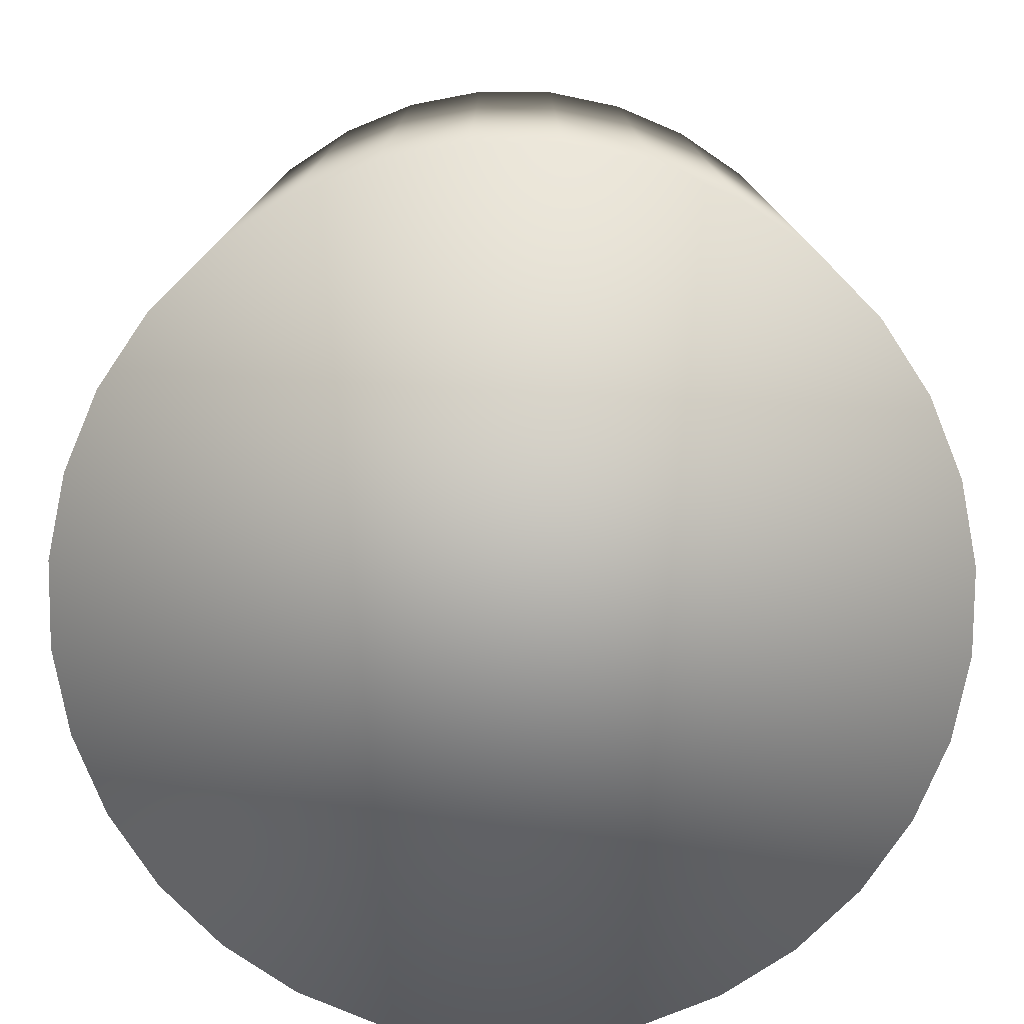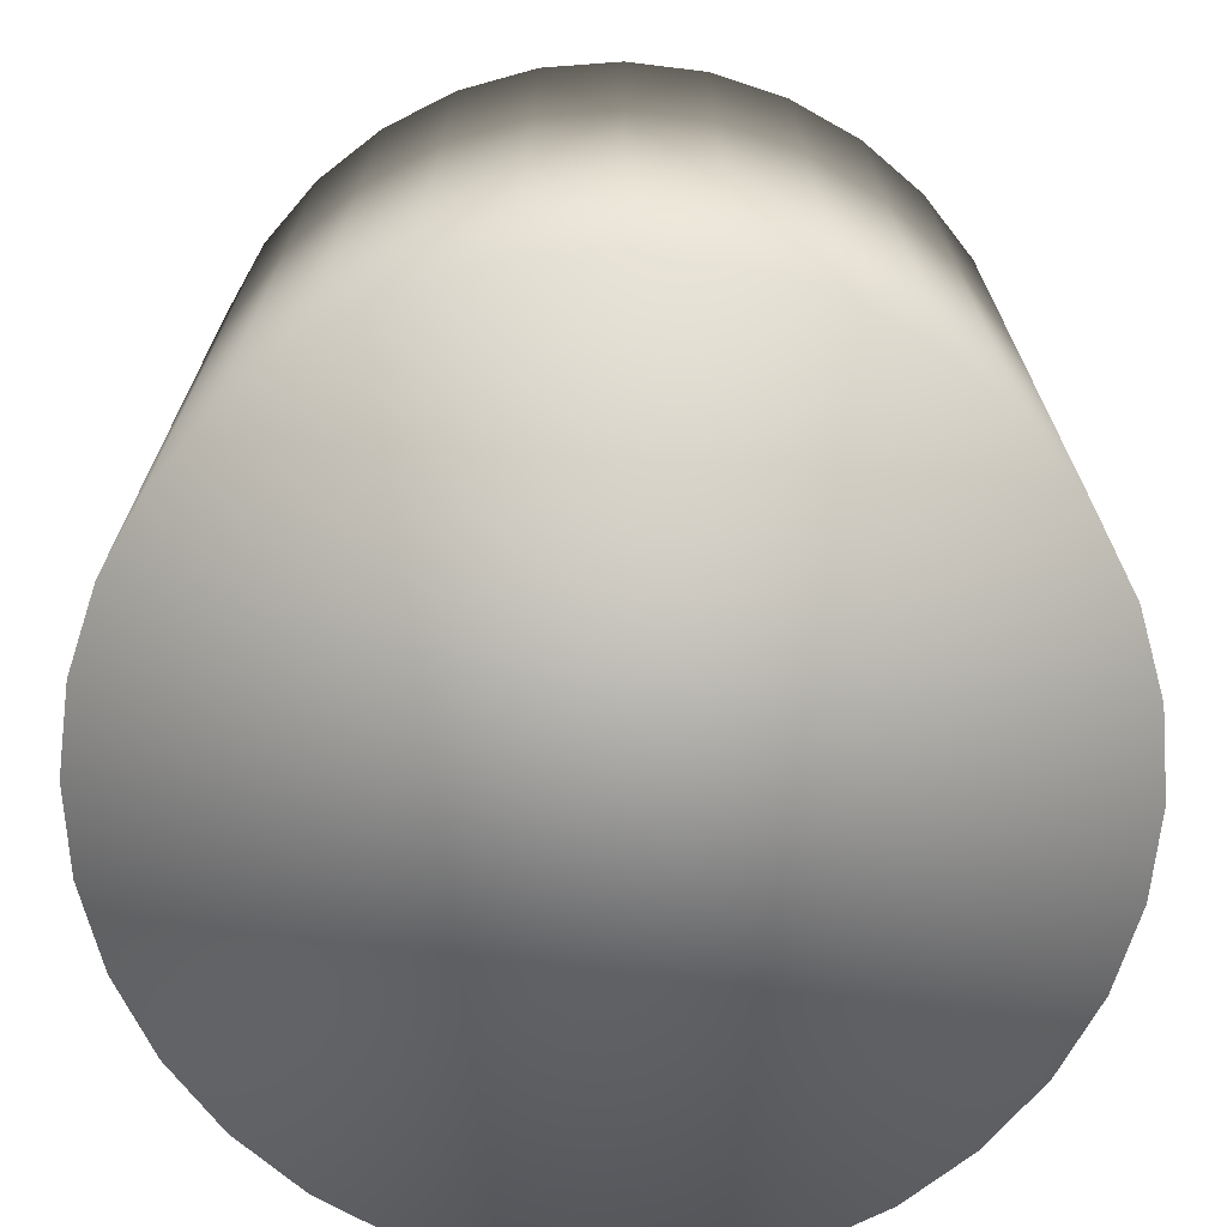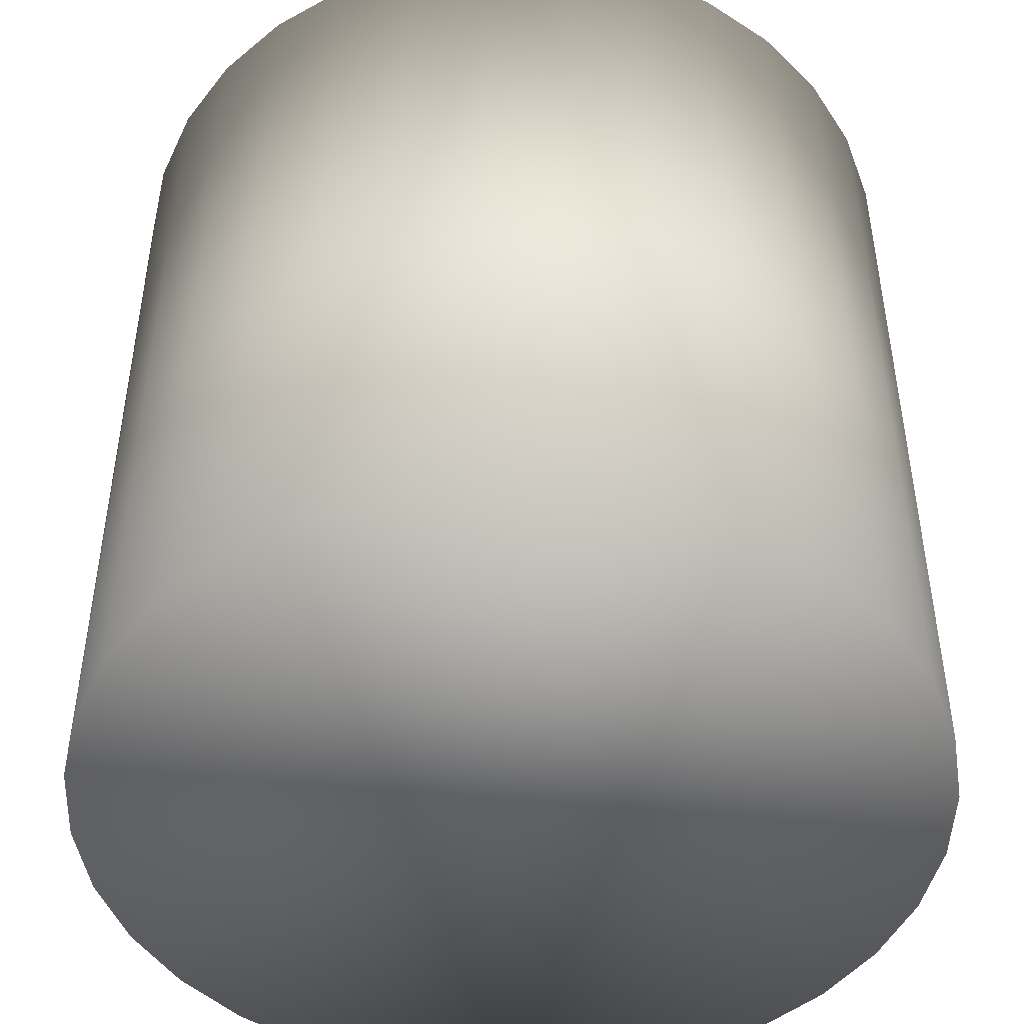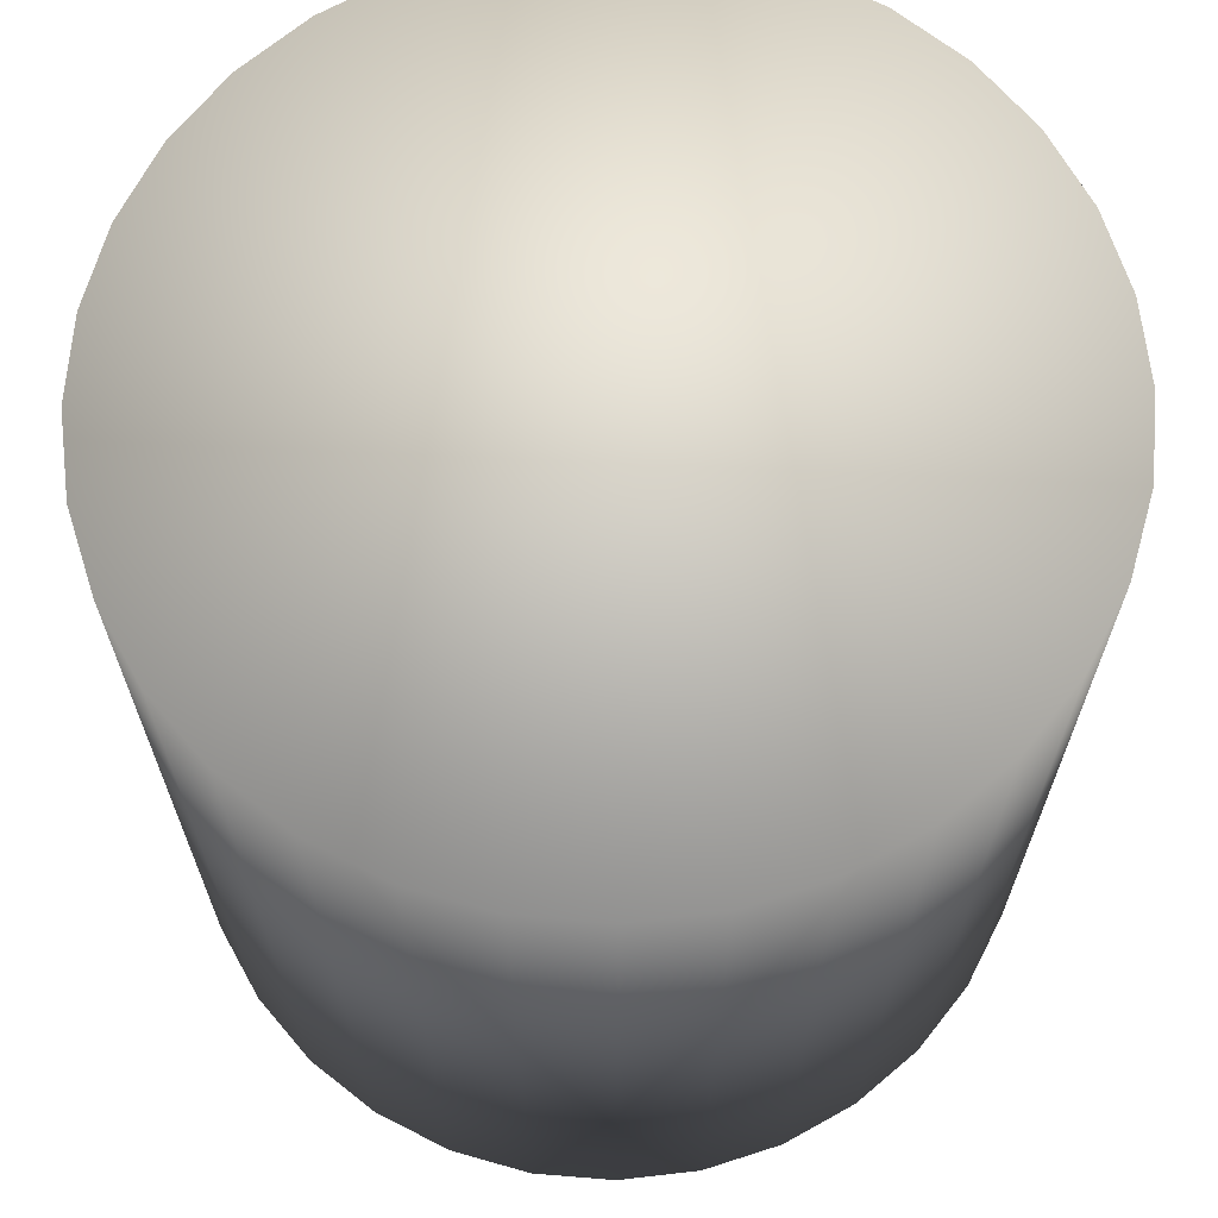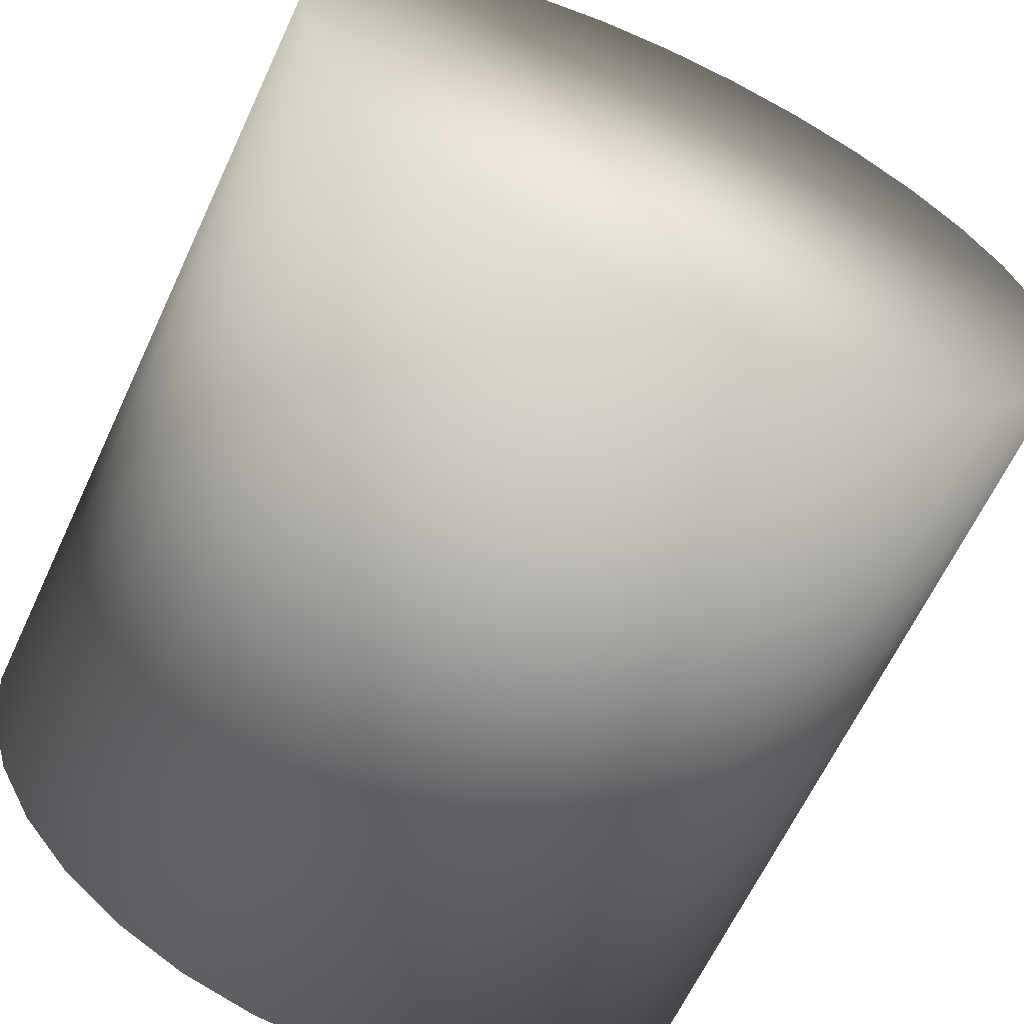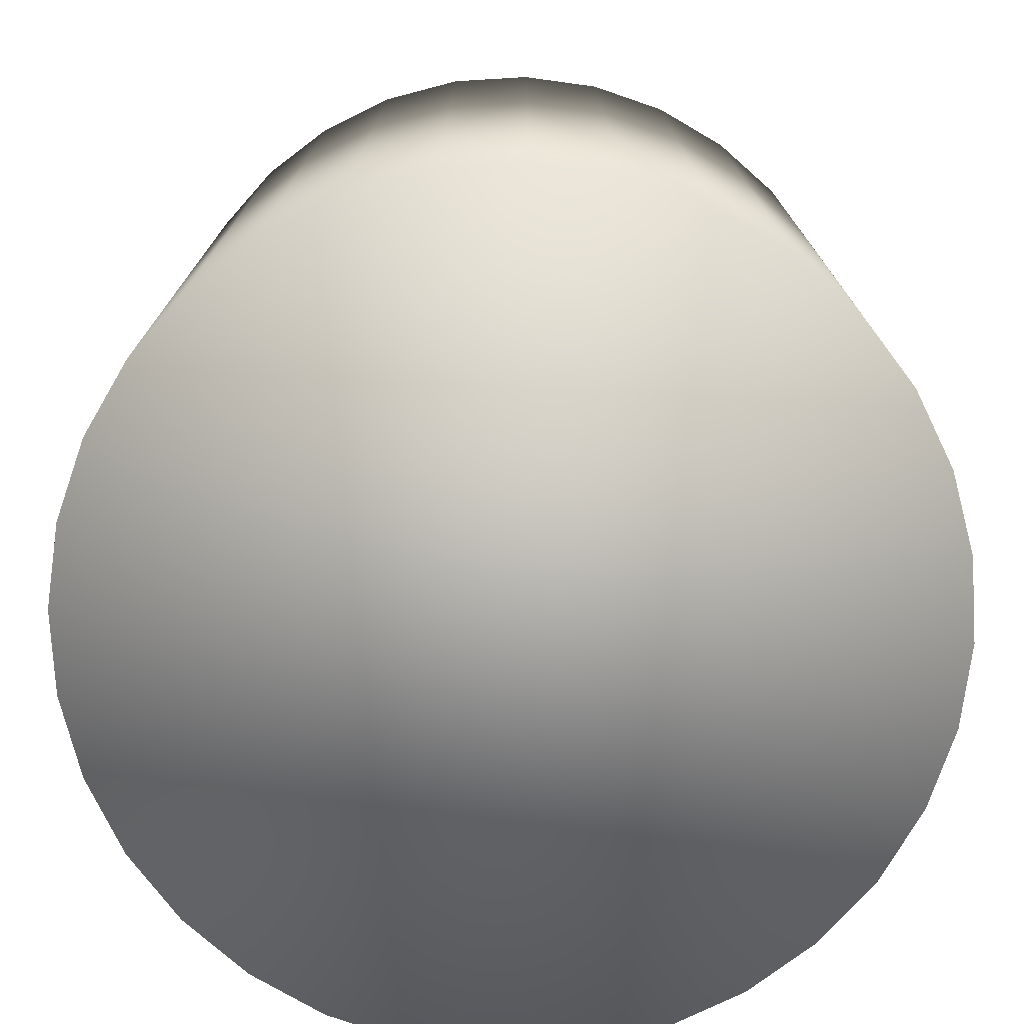
<metadata>
{"format":"obj","ext":"obj","renderer":"f3d","projection":"perspective","resolution":1024,"background":"white","views":[{"elev":-78.0,"azim":-96.1,"up":"+Y"},{"elev":-71.1,"azim":-125.1,"up":"+Y"},{"elev":-47.1,"azim":104.8,"up":"+Y"},{"elev":67.3,"azim":66.5,"up":"+Y"},{"elev":-63.9,"azim":155.0,"up":"+Z"},{"elev":-75.7,"azim":65.3,"up":"+Y"}]}
</metadata>
<code>
o Cylinder_Cylinder.001
v 0 -0.5 -0.5
v 0 0.5 -0.5
v 0.09755 -0.5 -0.4904
v 0.09755 0.5 -0.4904
v 0.1913 -0.5 -0.4619
v 0.1913 0.5 -0.4619
v 0.2778 -0.5 -0.4157
v 0.2778 0.5 -0.4157
v 0.3536 -0.5 -0.3536
v 0.3536 0.5 -0.3536
v 0.4157 -0.5 -0.2778
v 0.4157 0.5 -0.2778
v 0.4619 -0.5 -0.1913
v 0.4619 0.5 -0.1913
v 0.4904 -0.5 -0.09755
v 0.4904 0.5 -0.09755
v 0.5 -0.5 -0
v 0.5 0.5 -0
v 0.4904 -0.5 0.09755
v 0.4904 0.5 0.09755
v 0.4619 -0.5 0.1913
v 0.4619 0.5 0.1913
v 0.4157 -0.5 0.2778
v 0.4157 0.5 0.2778
v 0.3536 -0.5 0.3536
v 0.3536 0.5 0.3536
v 0.2778 -0.5 0.4157
v 0.2778 0.5 0.4157
v 0.1913 -0.5 0.4619
v 0.1913 0.5 0.4619
v 0.09755 -0.5 0.4904
v 0.09755 0.5 0.4904
v -0 -0.5 0.5
v -0 0.5 0.5
v -0.09755 -0.5 0.4904
v -0.09755 0.5 0.4904
v -0.1913 -0.5 0.4619
v -0.1913 0.5 0.4619
v -0.2778 -0.5 0.4157
v -0.2778 0.5 0.4157
v -0.3536 -0.5 0.3536
v -0.3536 0.5 0.3536
v -0.4157 -0.5 0.2778
v -0.4157 0.5 0.2778
v -0.4619 -0.5 0.1913
v -0.4619 0.5 0.1913
v -0.4904 -0.5 0.09755
v -0.4904 0.5 0.09755
v -0.5 -0.5 -1e-06
v -0.5 0.5 -1e-06
v -0.4904 -0.5 -0.09755
v -0.4904 0.5 -0.09755
v -0.4619 -0.5 -0.1913
v -0.4619 0.5 -0.1913
v -0.4157 -0.5 -0.2778
v -0.4157 0.5 -0.2778
v -0.3536 -0.5 -0.3536
v -0.3536 0.5 -0.3536
v -0.2778 -0.5 -0.4157
v -0.2778 0.5 -0.4157
v -0.1913 -0.5 -0.4619
v -0.1913 0.5 -0.4619
v -0.09754 -0.5 -0.4904
v -0.09754 0.5 -0.4904
f 1 2 4 3
f 3 4 6 5
f 5 6 8 7
f 7 8 10 9
f 9 10 12 11
f 11 12 14 13
f 13 14 16 15
f 15 16 18 17
f 17 18 20 19
f 19 20 22 21
f 21 22 24 23
f 23 24 26 25
f 25 26 28 27
f 27 28 30 29
f 29 30 32 31
f 31 32 34 33
f 33 34 36 35
f 35 36 38 37
f 37 38 40 39
f 39 40 42 41
f 41 42 44 43
f 43 44 46 45
f 45 46 48 47
f 47 48 50 49
f 49 50 52 51
f 51 52 54 53
f 53 54 56 55
f 55 56 58 57
f 57 58 60 59
f 59 60 62 61
f 4 2 64 62 60 58 56 54 52 50 48 46 44 42 40 38 36 34 32 30 28 26 24 22 20 18 16 14 12 10 8 6
f 63 64 2 1
f 61 62 64 63
f 1 3 5 7 9 11 13 15 17 19 21 23 25 27 29 31 33 35 37 39 41 43 45 47 49 51 53 55 57 59 61 63

</code>
